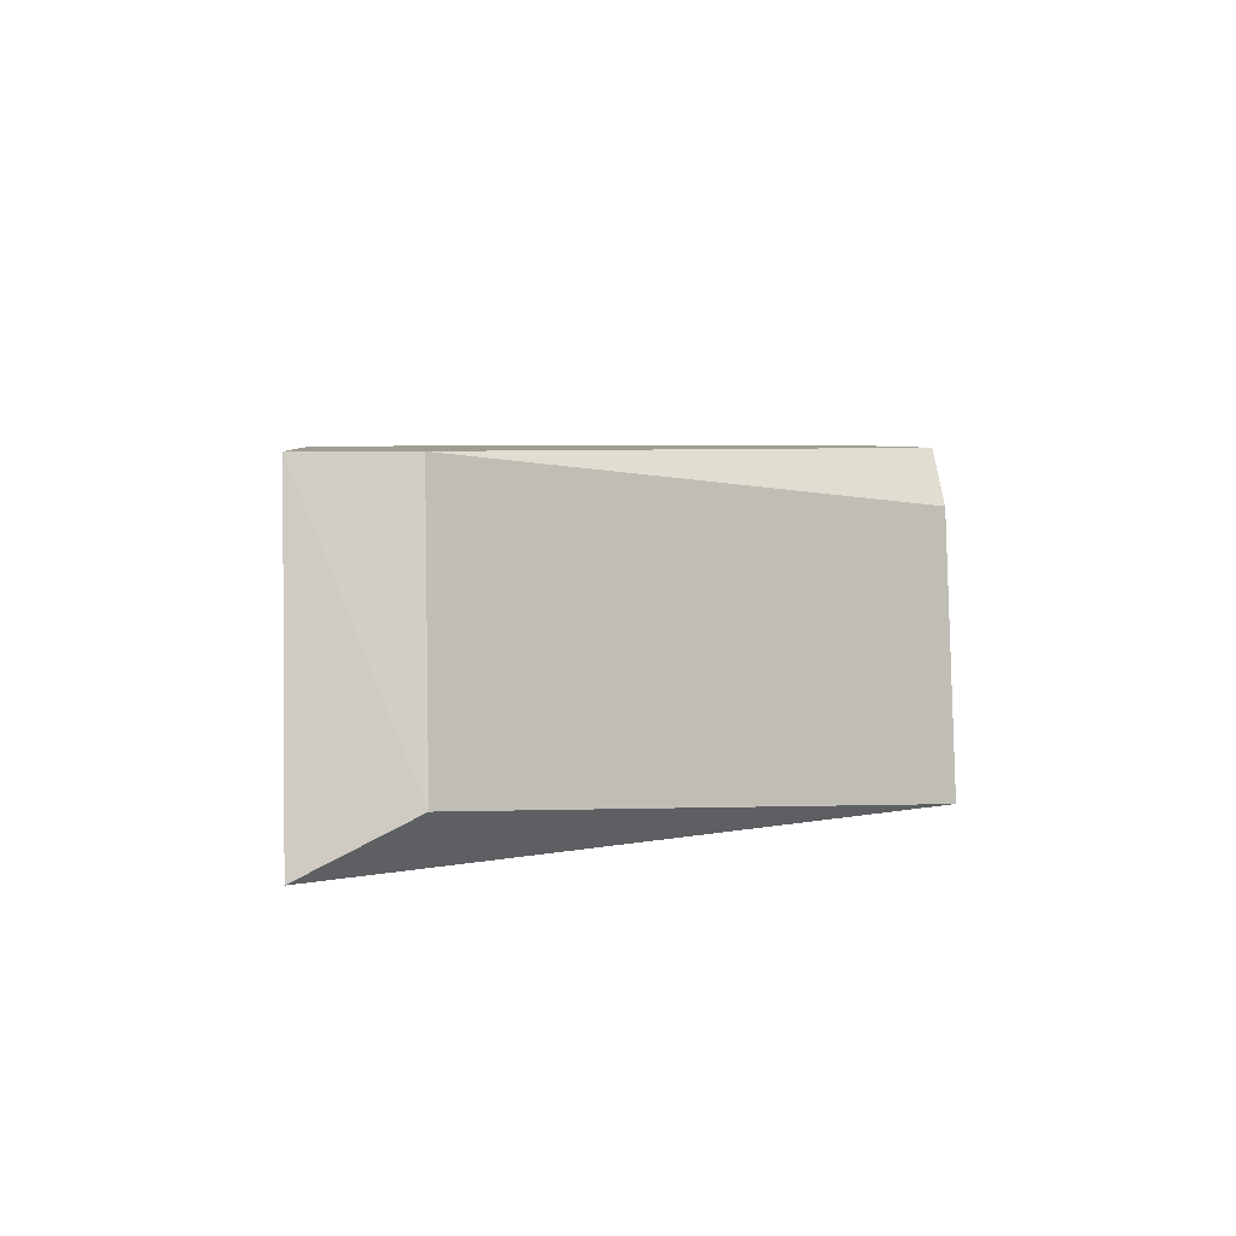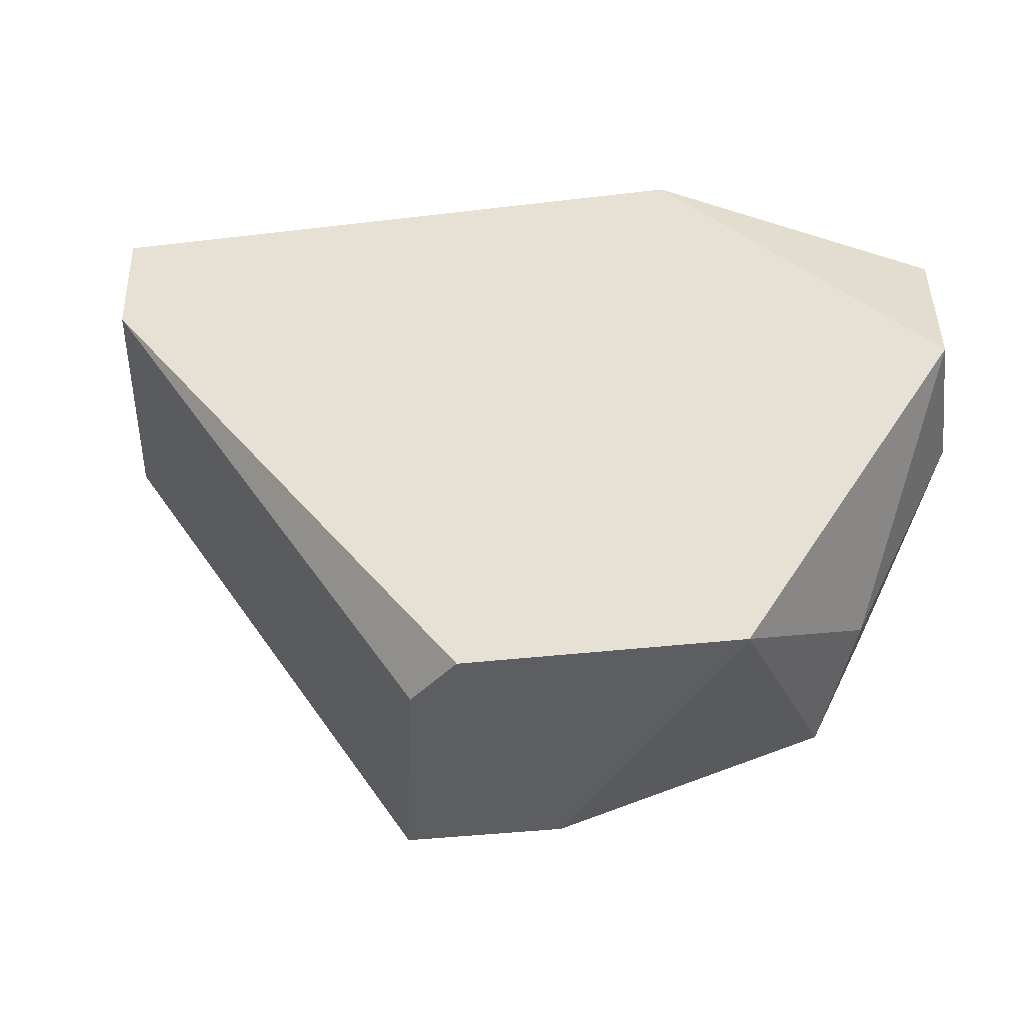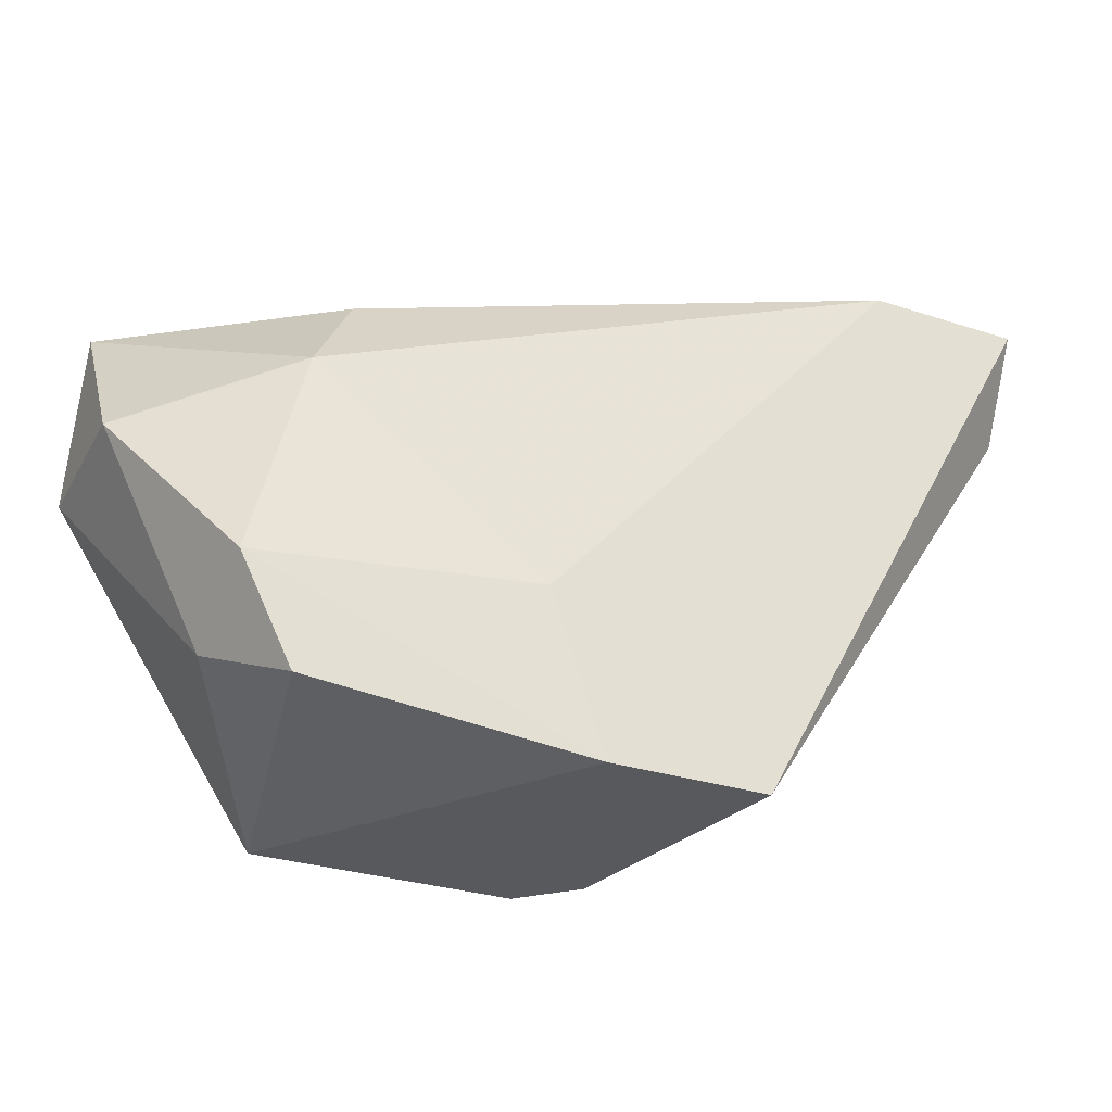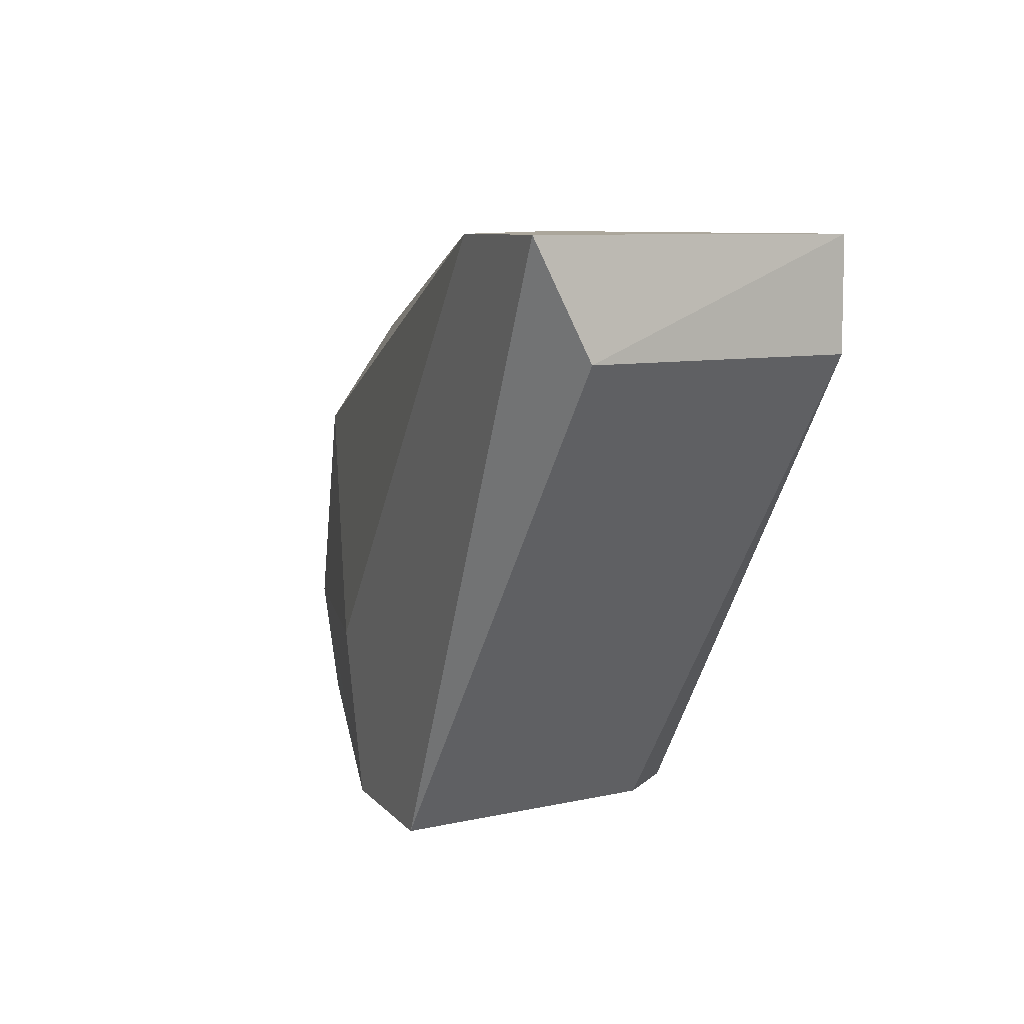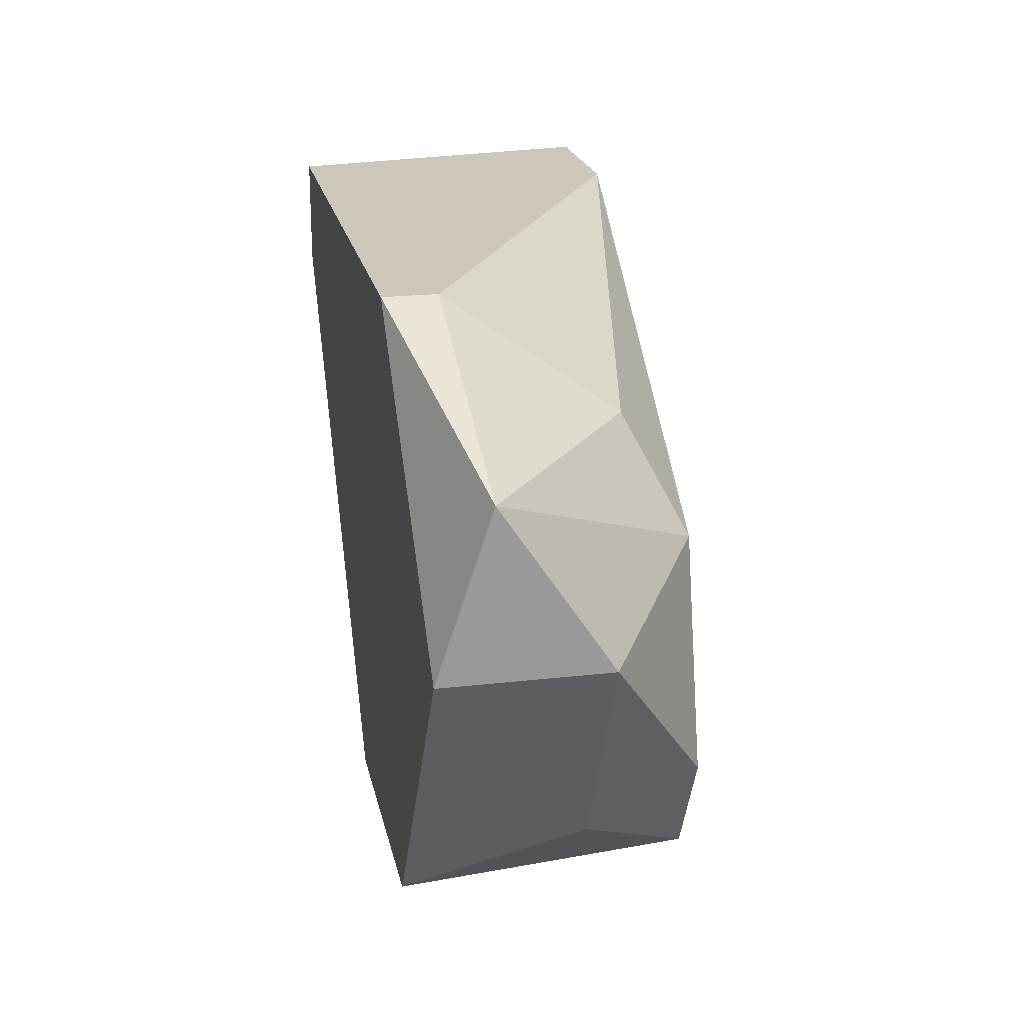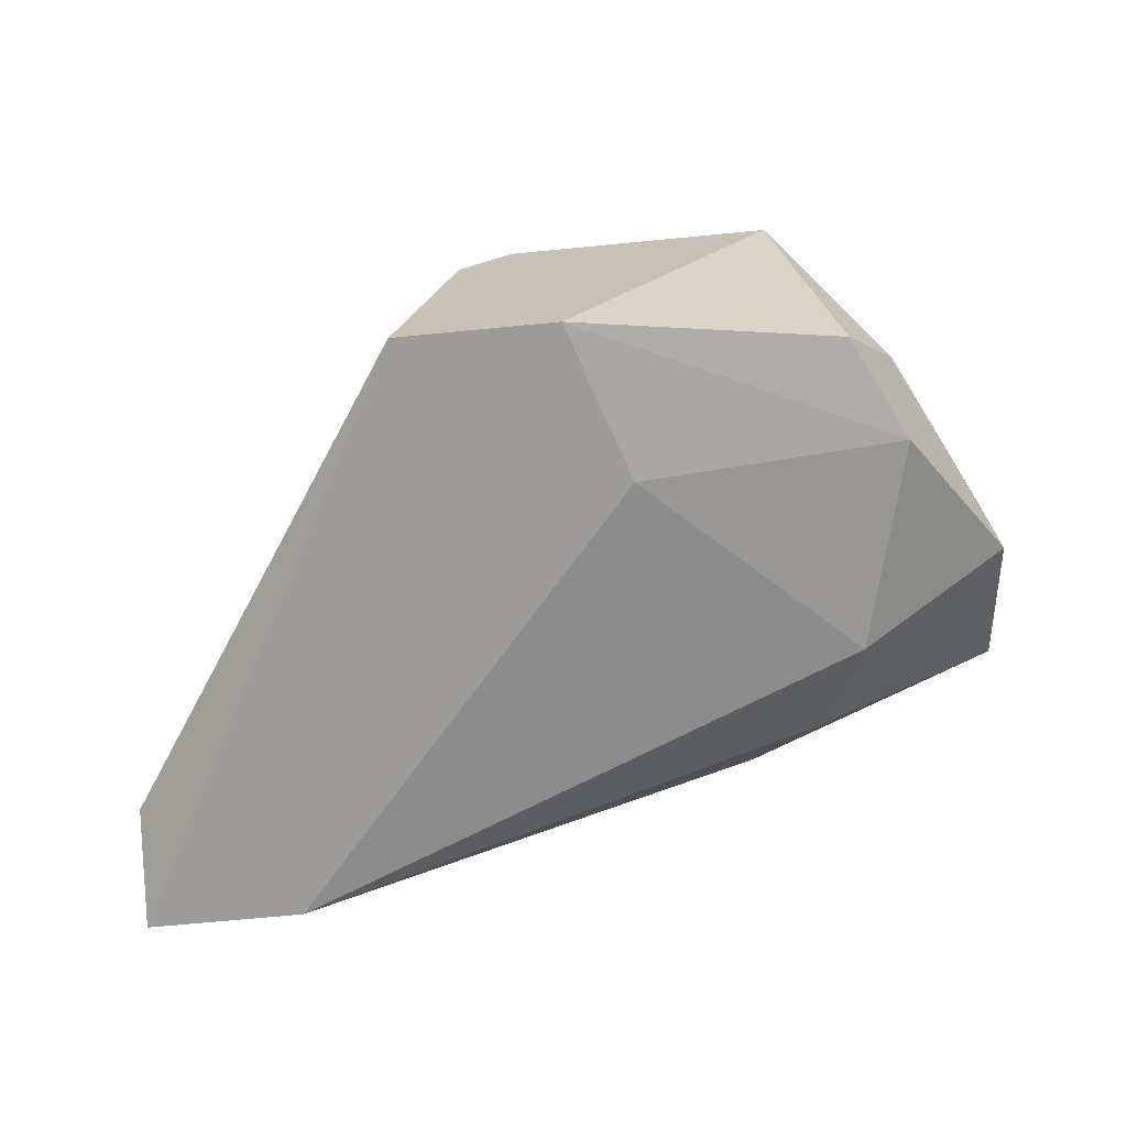
<metadata>
{"format":"obj","ext":"obj","renderer":"f3d","projection":"perspective","resolution":1024,"background":"white","views":[{"elev":4.6,"azim":-95.7,"up":"+Z"},{"elev":-37.6,"azim":8.7,"up":"+Y"},{"elev":-30.2,"azim":154.9,"up":"+Y"},{"elev":8.0,"azim":-111.4,"up":"+Y"},{"elev":21.3,"azim":78.4,"up":"+Y"},{"elev":-69.7,"azim":5.5,"up":"+Z"}]}
</metadata>
<code>
v 0.02011 0.01124 -0.001927
v 0.01755 0.008668 0.002353
v 0.02268 0.01637 -0.000214
v 0.02268 0.008668 0.00321
v 0.01412 0.01809 -0.001927
v 0.0261 0.01637 0.002353
v 0.0261 0.0138 0.000641
v 0.0261 0.0138 0.00321
v 0.01241 0.01637 0.00321
v 0.01241 0.01809 0.00321
v 0.01841 0.008668 0.00321
v 0.02354 0.01466 -0.00107
v 0.02354 0.009525 -0.00107
v 0.01926 0.008668 -0.001927
v 0.01155 0.01637 -0.00107
v 0.01155 0.01809 -0.001927
v 0.01669 0.008668 -0.001927
v 0.02183 0.01809 0.002353
v 0.02183 0.01809 0.00321
v 0.02439 0.01038 0.000641
v 0.02439 0.01124 -0.00107
f 12 21 1
f 11 19 10
f 19 18 10
f 10 18 5
f 19 11 8
f 14 11 17
f 5 14 17
f 11 14 4
f 20 8 4
f 8 11 4
f 18 19 6
f 19 8 6
f 11 10 9
f 10 15 9
f 15 10 16
f 10 5 16
f 17 15 16
f 5 17 16
f 20 4 13
f 4 14 13
f 14 21 13
f 12 5 3
f 5 18 3
f 18 6 3
f 6 12 3
f 8 20 7
f 12 6 7
f 6 8 7
f 21 12 7
f 20 13 7
f 13 21 7
f 15 17 2
f 17 11 2
f 11 9 2
f 9 15 2
f 14 5 1
f 5 12 1
f 21 14 1

</code>
